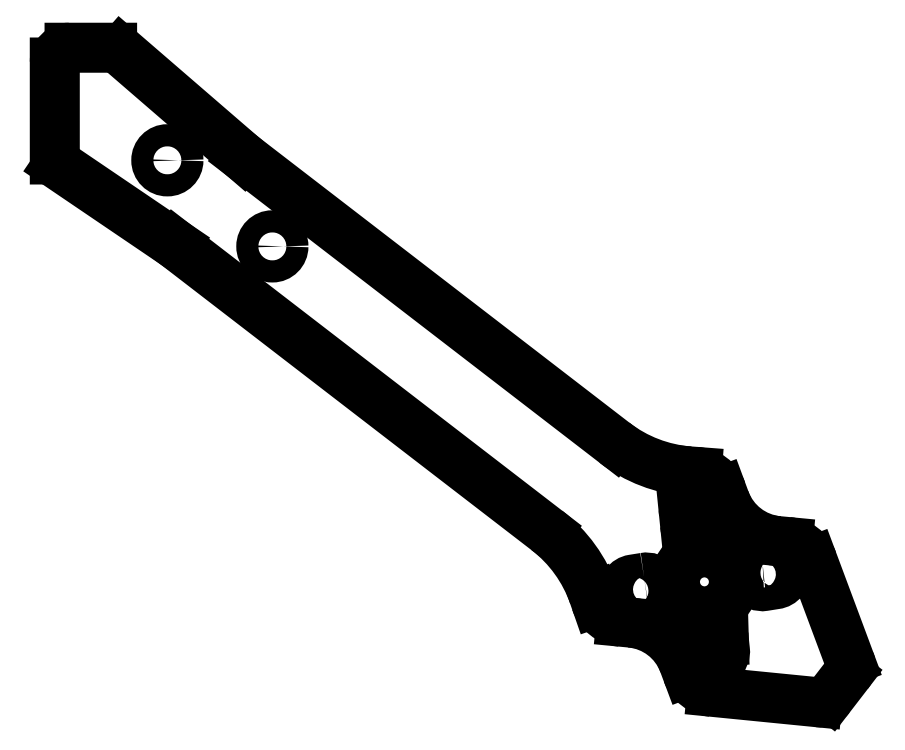
<metadata>
{"format":"dxf","ext":"dxf","renderer":"ezdxf+matplotlib","layout":"modelspace","background":"white","min_lineweight":24,"dpi":150}
</metadata>
<code>
0
SECTION
2
ENTITIES
0
LINE
8
0
10
25.48
20
-14.74
30
0
11
8.981
21
-0.4833
31
0
0
LINE
8
0
10
25.48
20
-14.74
30
0
11
75.8
21
-53.49
31
0
0
ARC
8
0
10
7.674
20
-1.997
30
0
40
2
50
49.18
51
87.36
0
ARC
8
0
10
2
20
-2
30
0
40
2
50
90.01
51
180
0
LINE
8
0
10
0.0003913
20
-2
30
0
11
0.002962
21
-15.14
31
0
0
ARC
8
0
10
0.9946
20
-15.01
30
0
40
1
50
187.4
51
235.8
0
LINE
8
0
10
16.33
20
-26.62
30
0
11
0.4332
21
-15.84
31
0
0
LINE
8
0
10
66.65
20
-65.38
30
0
11
16.33
21
-26.62
31
0
0
ARC
8
0
10
55.06
20
-80.43
30
0
40
19
50
19.17
51
52.4
0
LINE
8
0
10
73.34
20
-75.15
30
0
11
73.01
21
-74.19
31
0
0
ARC
8
0
10
77.09
20
-73.77
30
0
40
4
50
198.1
51
264.6
0
LWPOLYLINE
8
0
90
4
70
1
43
0
10
95.87
20
-69.72
10
97.39
20
-69.57
42
-0.9475
10
97.62
20
-72.67
10
96.13
20
-72.91
42
-1.08
0
LINE
8
0
10
105.1
20
-87.88
30
0
11
107.4
21
-84.89
31
0
0
LINE
8
0
10
90.8
20
-61.3
30
0
11
90.34
21
-60.06
31
0
0
LINE
8
0
10
86.96
20
-57.46
30
0
11
85.95
21
-57.38
31
0
0
LINE
8
0
10
99.3
20
-66.95
30
0
11
97.97
21
-66.83
31
0
0
LINE
8
0
10
85.22
20
-63.04
30
0
11
85.39
21
-64.68
31
0
0
LWPOLYLINE
8
0
90
4
70
1
43
0
10
79.83
20
-71.8
42
-1.058
10
80.24
20
-74.97
10
78.74
20
-75.13
42
-0.9719
10
78.34
20
-72.03
0
LINE
8
0
10
88.32
20
-62.73
30
0
11
88.53
21
-64.08
31
0
0
LINE
8
0
10
103.3
20
-88.65
30
0
11
89.02
21
-87.24
31
0
0
LWPOLYLINE
8
0
90
4
70
1
43
0
10
87.46
20
-80.58
42
-1.102
10
90.63
20
-80.18
10
90.77
20
-81.57
42
-1
10
87.68
20
-81.97
0
ARC
8
0
10
86.58
20
-61.44
30
0
40
4
50
20.22
51
86.69
0
ARC
8
0
10
98.77
20
-58.37
30
0
40
8.5
50
200.2
51
264.6
0
LINE
8
0
10
85.67
20
-84.66
30
0
11
85.19
21
-83.37
31
0
0
CIRCLE
8
0
10
88
20
-72.35
30
0
40
4
0
LINE
8
0
10
90.63
20
-80.18
30
0
11
90.63
21
-80.27
31
0
0
ARC
8
0
10
89.42
20
-83.26
30
0
40
4
50
200.5
51
264.3
0
LINE
8
0
10
107.7
20
-82.97
30
0
11
102.7
21
-69.54
31
0
0
ARC
8
0
10
86.98
20
-64.48
30
0
40
1.605
50
-175.9
51
14.19
0
ARC
8
0
10
86.78
20
-62.93
30
0
40
1.56
50
7.4
51
187.6
0
ARC
8
0
10
98.91
20
-70.93
30
0
40
4
50
20.45
51
84.81
0
ARC
8
0
10
103.5
20
-86.66
30
0
40
2
50
264.3
51
322.4
0
ARC
8
0
10
105.8
20
-83.67
30
0
40
2
50
-37.6
51
20.45
0
ARC
8
0
10
87.4
20
-38.44
30
0
40
19
50
232.4
51
265.6
0
ARC
8
0
10
77.22
20
-86.34
30
0
40
8.5
50
20.45
51
84.58
0
LINE
8
0
10
78.03
20
-77.87
30
0
11
76.72
21
-77.75
31
0
0
LINE
8
0
10
2
20
-7.04e-08
30
0
11
7.766
21
0.001128
31
0
0
CIRCLE
8
0
10
15.25
20
-15.25
30
0
40
1.5
0
CIRCLE
8
0
10
29.47
20
-26.91
30
0
40
1.5
0
ENDSEC
0
EOF

</code>
